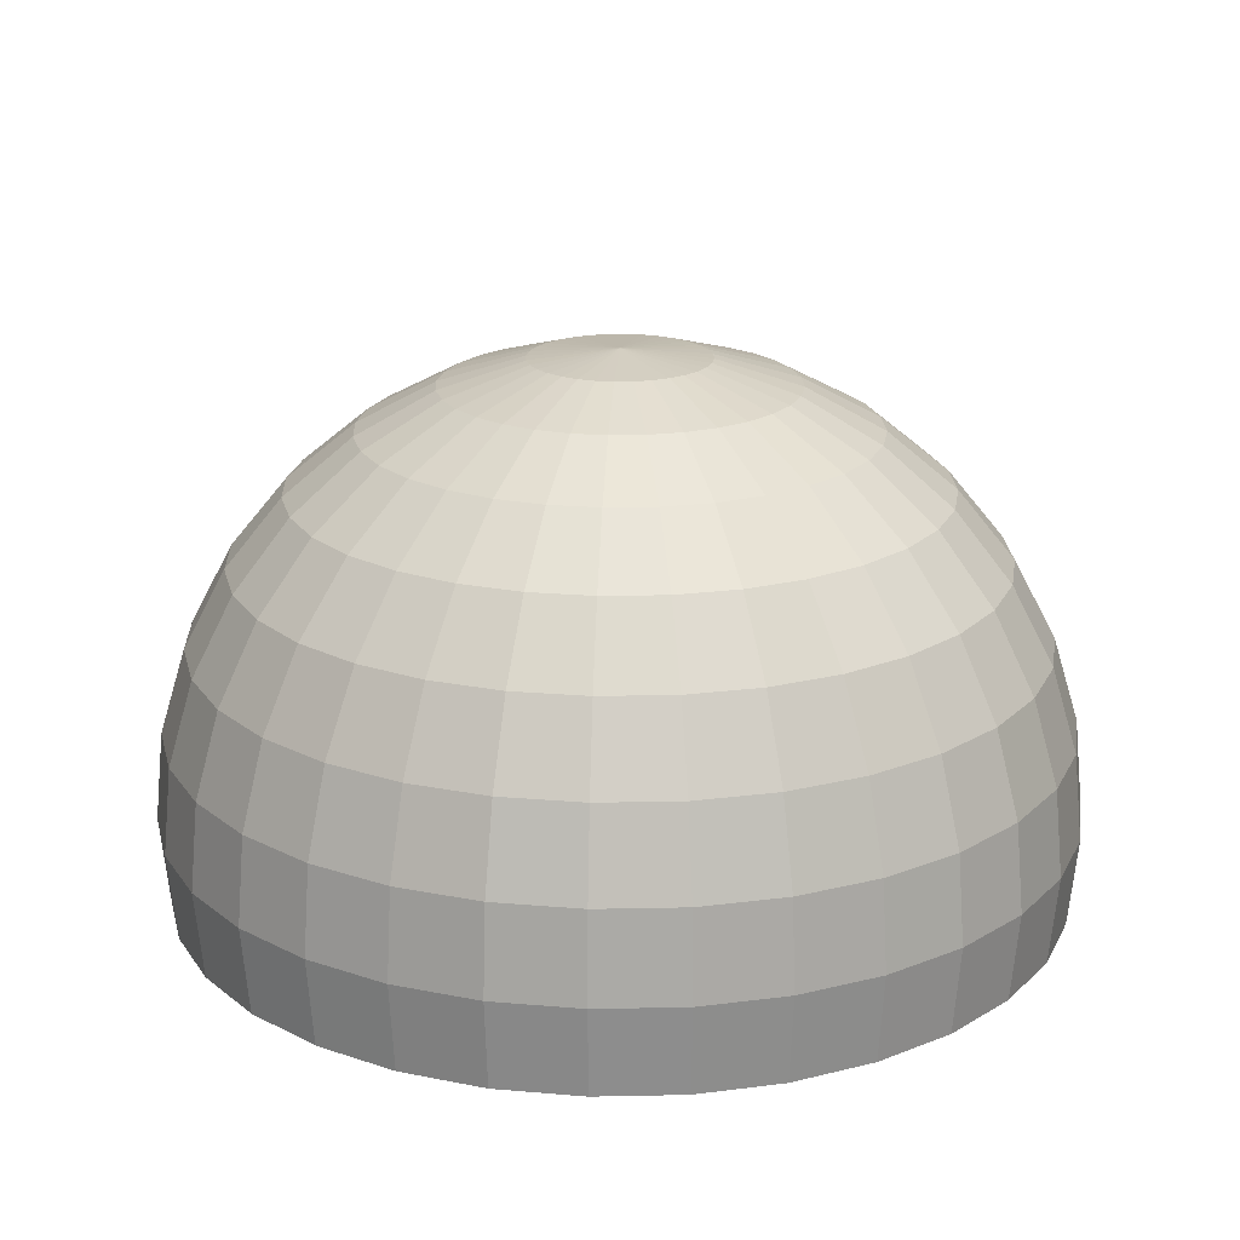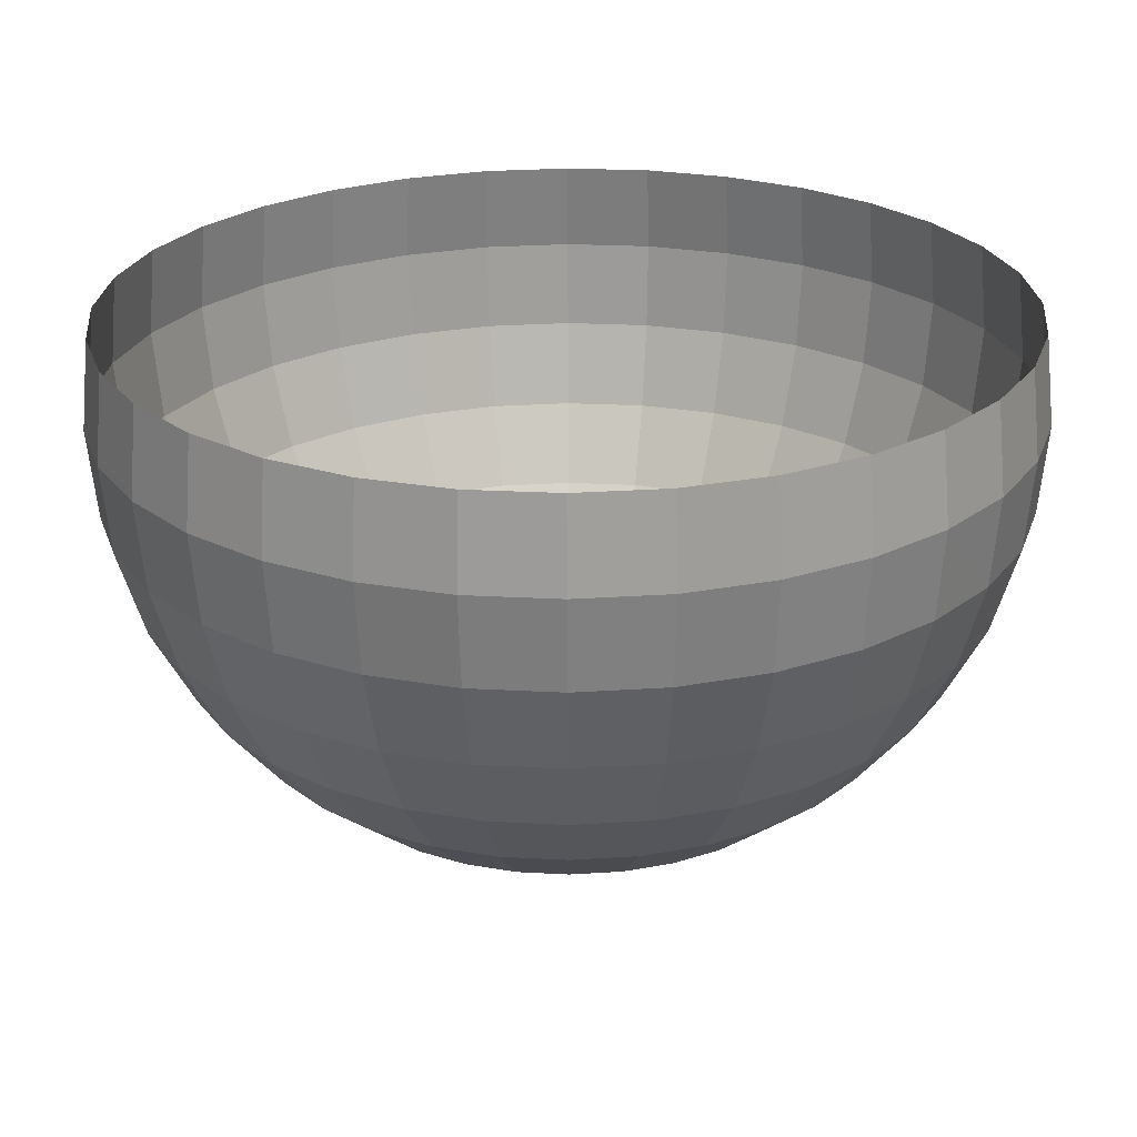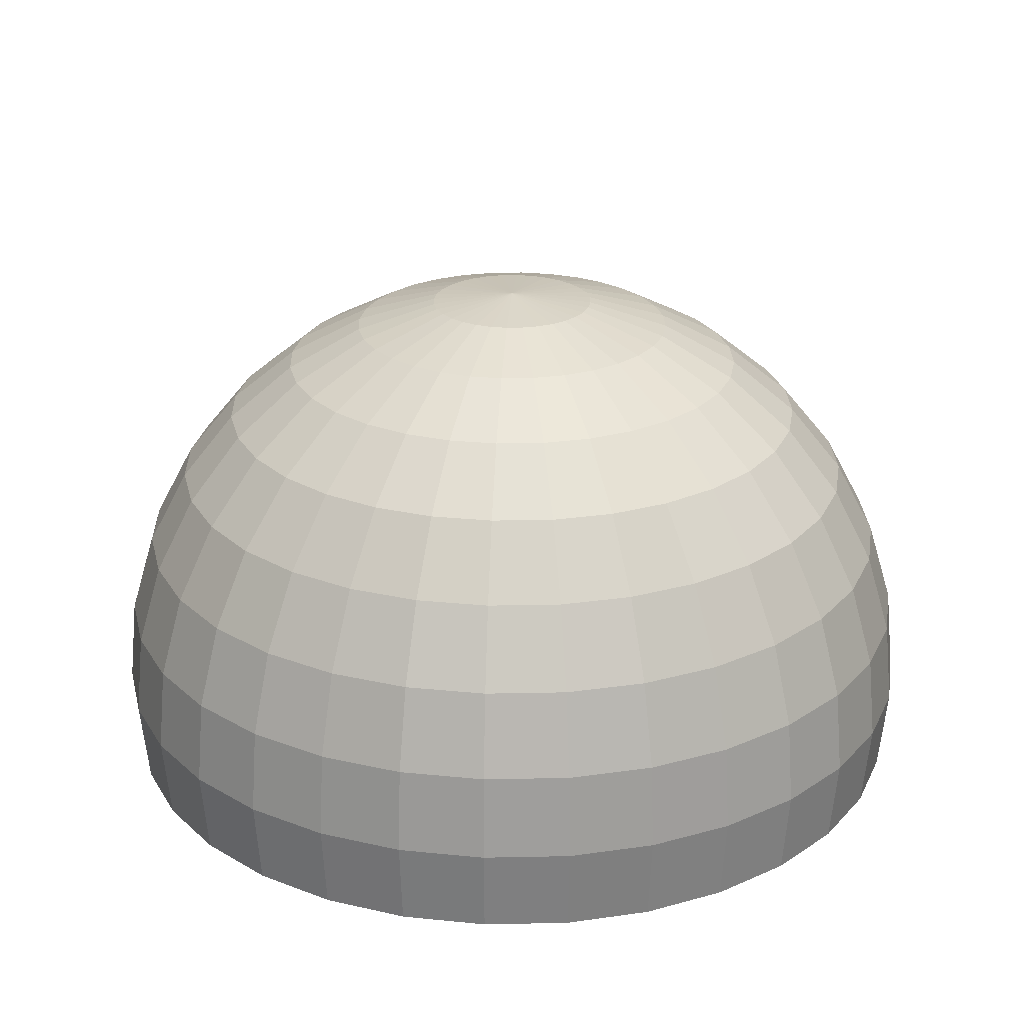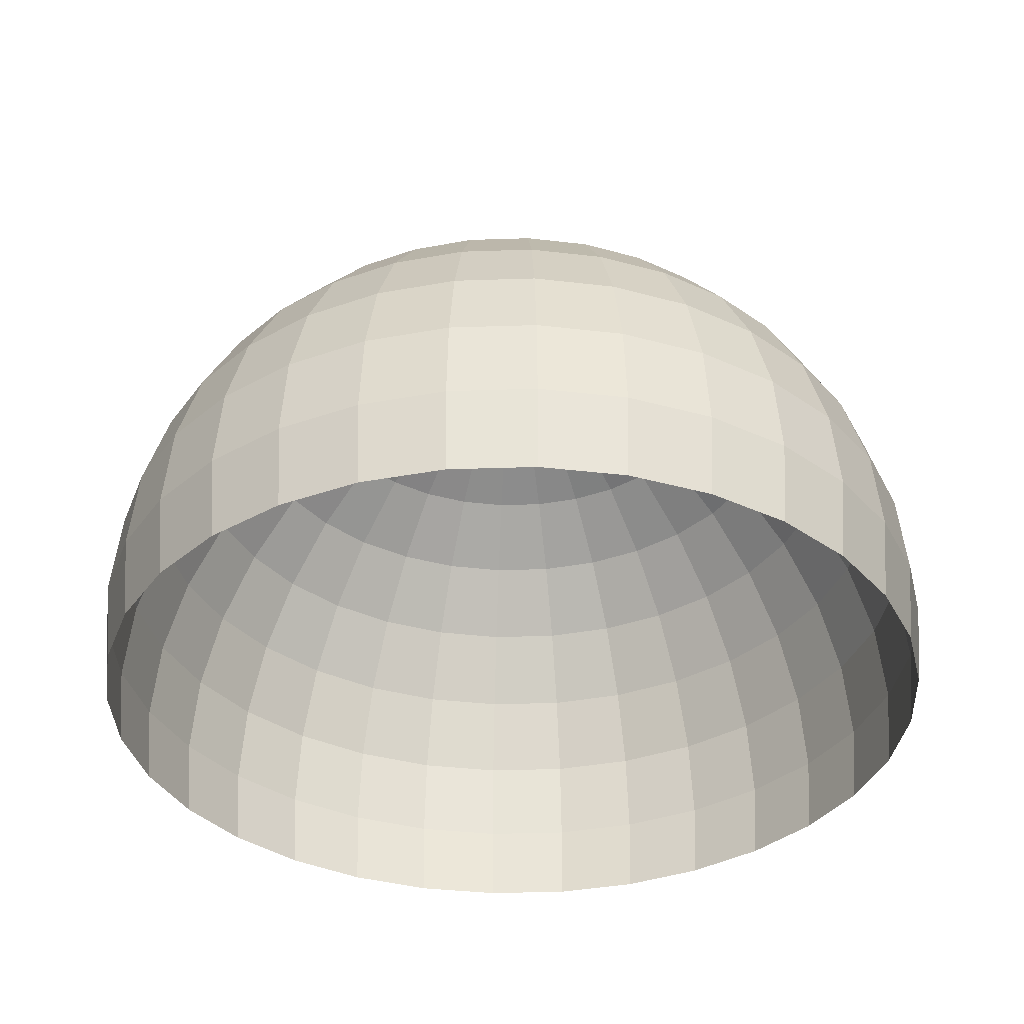
<metadata>
{"format":"obj","ext":"obj","renderer":"f3d","projection":"perspective","resolution":1024,"background":"white","views":[{"elev":20.0,"azim":-120.3,"up":"+Y"},{"elev":-65.2,"azim":0.3,"up":"+Z"},{"elev":24.8,"azim":-108.8,"up":"+Y"},{"elev":-36.1,"azim":-14.4,"up":"+Y"}]}
</metadata>
<code>
o Sphere
v 0 0.9808 -0.1951
v 0 0.9239 -0.3827
v 0 0.8315 -0.5556
v 0 0.7071 -0.7071
v 0 0.5556 -0.8315
v 0 0.3827 -0.9239
v 0 0.1951 -0.9808
v 0.03806 0.9808 -0.1913
v 0.07466 0.9239 -0.3753
v 0.1084 0.8315 -0.5449
v 0.1379 0.7071 -0.6935
v 0.1622 0.5556 -0.8155
v 0.1802 0.3827 -0.9061
v 0.1913 0.1951 -0.9619
v 0.1951 -0 -0.9808
v 0.1913 -0.1951 -0.9619
v 0.07466 0.9808 -0.1802
v 0.1464 0.9239 -0.3536
v 0.2126 0.8315 -0.5133
v 0.2706 0.7071 -0.6533
v 0.3182 0.5556 -0.7682
v 0.3536 0.3827 -0.8536
v 0.3753 0.1951 -0.9061
v 0.3827 -0 -0.9239
v 0.3753 -0.1951 -0.9061
v 0.1084 0.9808 -0.1622
v 0.2126 0.9239 -0.3182
v 0.3087 0.8315 -0.4619
v 0.3928 0.7071 -0.5879
v 0.4619 0.5556 -0.6913
v 0.5133 0.3827 -0.7682
v 0.5449 0.1951 -0.8155
v 0.5556 -0 -0.8315
v 0.5449 -0.1951 -0.8155
v 0.1379 0.9808 -0.1379
v 0.2706 0.9239 -0.2706
v 0.3928 0.8315 -0.3928
v 0.5 0.7071 -0.5
v 0.5879 0.5556 -0.5879
v 0.6533 0.3827 -0.6533
v 0.6935 0.1951 -0.6935
v 0.7071 -0 -0.7071
v 0.6935 -0.1951 -0.6935
v 0.1622 0.9808 -0.1084
v 0.3182 0.9239 -0.2126
v 0.4619 0.8315 -0.3087
v 0.5879 0.7071 -0.3928
v 0.6913 0.5556 -0.4619
v 0.7682 0.3827 -0.5133
v 0.8155 0.1951 -0.5449
v 0.8315 -0 -0.5556
v 0.8155 -0.1951 -0.5449
v 0.1802 0.9808 -0.07466
v 0.3536 0.9239 -0.1464
v 0.5133 0.8315 -0.2126
v 0.6533 0.7071 -0.2706
v 0.7682 0.5556 -0.3182
v 0.8536 0.3827 -0.3536
v 0.9061 0.1951 -0.3753
v 0.9239 -0 -0.3827
v 0.9061 -0.1951 -0.3753
v 0.1913 0.9808 -0.03806
v 0.3753 0.9239 -0.07466
v 0.5449 0.8315 -0.1084
v 0.6935 0.7071 -0.1379
v 0.8155 0.5556 -0.1622
v 0.9061 0.3827 -0.1802
v 0.9619 0.1951 -0.1913
v 0.9808 -0 -0.1951
v 0.9619 -0.1951 -0.1913
v 0.1951 0.9808 0
v 0.3827 0.9239 0
v 0.5556 0.8315 0
v 0.7071 0.7071 0
v 0.8315 0.5556 0
v 0.9239 0.3827 0
v 0.9808 0.1951 0
v 1 -0 0
v 0.9808 -0.1951 0
v 0.1913 0.9808 0.03806
v 0.3753 0.9239 0.07466
v 0.5449 0.8315 0.1084
v 0.6935 0.7071 0.1379
v 0.8155 0.5556 0.1622
v 0.9061 0.3827 0.1802
v 0.9619 0.1951 0.1913
v 0.9808 -0 0.1951
v 0.9619 -0.1951 0.1913
v 0.1802 0.9808 0.07466
v 0.3536 0.9239 0.1464
v 0.5133 0.8315 0.2126
v 0.6533 0.7071 0.2706
v 0.7682 0.5556 0.3182
v 0.8536 0.3827 0.3536
v 0.9061 0.1951 0.3753
v 0.9239 -0 0.3827
v 0.9061 -0.1951 0.3753
v 0.1622 0.9808 0.1084
v 0.3182 0.9239 0.2126
v 0.4619 0.8315 0.3087
v 0.5879 0.7071 0.3928
v 0.6913 0.5556 0.4619
v 0.7682 0.3827 0.5133
v 0.8155 0.1951 0.5449
v 0.8315 -0 0.5556
v 0.8155 -0.1951 0.5449
v 0.1379 0.9808 0.1379
v 0.2706 0.9239 0.2706
v 0.3928 0.8315 0.3928
v 0.5 0.7071 0.5
v 0.5879 0.5556 0.5879
v 0.6533 0.3827 0.6533
v 0.6935 0.1951 0.6935
v 0.7071 -0 0.7071
v 0.6935 -0.1951 0.6935
v 0.1084 0.9808 0.1622
v 0.2126 0.9239 0.3182
v 0.3087 0.8315 0.4619
v 0.3928 0.7071 0.5879
v 0.4619 0.5556 0.6913
v 0.5133 0.3827 0.7682
v 0.5449 0.1951 0.8155
v 0.5556 -0 0.8315
v 0.5449 -0.1951 0.8155
v 0.07466 0.9808 0.1802
v 0.1464 0.9239 0.3536
v 0.2126 0.8315 0.5133
v 0.2706 0.7071 0.6533
v 0.3182 0.5556 0.7682
v 0.3536 0.3827 0.8536
v 0.3753 0.1951 0.9061
v 0.3827 -0 0.9239
v 0.3753 -0.1951 0.9061
v 0.03806 0.9808 0.1913
v 0.07466 0.9239 0.3753
v 0.1084 0.8315 0.5449
v 0.1379 0.7071 0.6935
v 0.1622 0.5556 0.8155
v 0.1802 0.3827 0.9061
v 0.1913 0.1951 0.9619
v 0.1951 -0 0.9808
v 0.1913 -0.1951 0.9619
v 0 0.9808 0.1951
v -0 0.9239 0.3827
v -0 0.8315 0.5556
v 0 0.7071 0.7071
v -0 0.5556 0.8315
v 0 0.3827 0.9239
v -0 0.1951 0.9808
v -0 -0 1
v -0 -0.1951 0.9808
v -0.03806 0.9808 0.1913
v -0.07466 0.9239 0.3753
v -0.1084 0.8315 0.5449
v -0.1379 0.7071 0.6935
v -0.1622 0.5556 0.8155
v -0.1802 0.3827 0.9061
v -0.1913 0.1951 0.9619
v -0.1951 -0 0.9808
v -0.1913 -0.1951 0.9619
v -0.07466 0.9808 0.1802
v -0.1464 0.9239 0.3536
v -0.2126 0.8315 0.5133
v -0.2706 0.7071 0.6533
v -0.3182 0.5556 0.7682
v -0.3536 0.3827 0.8536
v -0.3753 0.1951 0.9061
v -0.3827 -0 0.9239
v -0.3753 -0.1951 0.9061
v -0.1084 0.9808 0.1622
v -0.2126 0.9239 0.3182
v -0.3087 0.8315 0.4619
v -0.3928 0.7071 0.5879
v -0.4619 0.5556 0.6913
v -0.5133 0.3827 0.7682
v -0.5449 0.1951 0.8155
v -0.5556 -0 0.8315
v -0.5449 -0.1951 0.8155
v -0.1379 0.9808 0.1379
v -0.2706 0.9239 0.2706
v -0.3928 0.8315 0.3928
v -0.5 0.7071 0.5
v -0.5879 0.5556 0.5879
v -0.6533 0.3827 0.6533
v -0.6935 0.1951 0.6935
v -0.7071 -0 0.7071
v -0.6935 -0.1951 0.6935
v -0.1622 0.9808 0.1084
v -0.3182 0.9239 0.2126
v -0.4619 0.8315 0.3087
v -0.5879 0.7071 0.3928
v -0.6913 0.5556 0.4619
v -0.7682 0.3827 0.5133
v -0.8155 0.1951 0.5449
v -0.8315 -0 0.5556
v -0.8155 -0.1951 0.5449
v -0 1 0
v -0.1802 0.9808 0.07466
v -0.3536 0.9239 0.1464
v -0.5133 0.8315 0.2126
v -0.6533 0.7071 0.2706
v -0.7682 0.5556 0.3182
v -0.8536 0.3827 0.3536
v -0.9061 0.1951 0.3753
v -0.9239 -0 0.3827
v -0.9061 -0.1951 0.3753
v -0.1913 0.9808 0.03806
v -0.3753 0.9239 0.07466
v -0.5449 0.8315 0.1084
v -0.6935 0.7071 0.1379
v -0.8155 0.5556 0.1622
v -0.9061 0.3827 0.1802
v -0.9619 0.1951 0.1913
v -0.9808 -0 0.1951
v -0.9619 -0.1951 0.1913
v -0.1951 0.9808 0
v -0.3827 0.9239 0
v -0.5556 0.8315 -0
v -0.7071 0.7071 0
v -0.8315 0.5556 0
v -0.9239 0.3827 0
v -0.9808 0.1951 -0
v -1 -0 -0
v -0.9808 -0.1951 -0
v -0.1913 0.9808 -0.03806
v -0.3753 0.9239 -0.07466
v -0.5449 0.8315 -0.1084
v -0.6935 0.7071 -0.1379
v -0.8155 0.5556 -0.1622
v -0.9061 0.3827 -0.1802
v -0.9619 0.1951 -0.1913
v -0.9808 -0 -0.1951
v -0.9619 -0.1951 -0.1913
v -0.1802 0.9808 -0.07466
v -0.3536 0.9239 -0.1464
v -0.5133 0.8315 -0.2126
v -0.6533 0.7071 -0.2706
v -0.7682 0.5556 -0.3182
v -0.8536 0.3827 -0.3536
v -0.9061 0.1951 -0.3753
v -0.9239 -0 -0.3827
v -0.9061 -0.1951 -0.3753
v -0.1622 0.9808 -0.1084
v -0.3182 0.9239 -0.2126
v -0.4619 0.8315 -0.3087
v -0.5879 0.7071 -0.3928
v -0.6913 0.5556 -0.4619
v -0.7682 0.3827 -0.5133
v -0.8155 0.1951 -0.5449
v -0.8315 -0 -0.5556
v -0.8155 -0.1951 -0.5449
v -0.1379 0.9808 -0.1379
v -0.2706 0.9239 -0.2706
v -0.3928 0.8315 -0.3928
v -0.5 0.7071 -0.5
v -0.5879 0.5556 -0.5879
v -0.6533 0.3827 -0.6533
v -0.6935 0.1951 -0.6935
v -0.7071 -0 -0.7071
v -0.6935 -0.1951 -0.6935
v -0.1084 0.9808 -0.1622
v -0.2126 0.9239 -0.3182
v -0.3087 0.8315 -0.4619
v -0.3928 0.7071 -0.5879
v -0.4619 0.5556 -0.6913
v -0.5133 0.3827 -0.7682
v -0.5449 0.1951 -0.8155
v -0.5556 -0 -0.8315
v -0.5449 -0.1951 -0.8155
v -0.07466 0.9808 -0.1802
v -0.1464 0.9239 -0.3536
v -0.2126 0.8315 -0.5133
v -0.2706 0.7071 -0.6533
v -0.3182 0.5556 -0.7682
v -0.3536 0.3827 -0.8536
v -0.3753 0.1951 -0.9061
v -0.3827 -0 -0.9239
v -0.3753 -0.1951 -0.9061
v -0.03806 0.9808 -0.1913
v -0.07466 0.9239 -0.3753
v -0.1084 0.8315 -0.5449
v -0.1379 0.7071 -0.6935
v -0.1622 0.5556 -0.8155
v -0.1802 0.3827 -0.9061
v -0.1913 0.1951 -0.9619
v -0.1951 -0 -0.9808
v -0.1913 -0.1951 -0.9619
v 1e-06 -0 -1
v 0 -0.1951 -0.9808
f 14 6 7
f 288 14 7
f 1 8 197
f 16 288 289
f 2 8 1
f 3 9 2
f 4 10 3
f 12 4 5
f 13 5 6
f 22 12 13
f 14 22 13
f 24 14 15
f 8 17 197
f 25 15 16
f 18 8 9
f 10 18 9
f 20 10 11
f 21 11 12
f 28 18 19
f 29 19 20
f 30 20 21
f 31 21 22
f 32 22 23
f 24 32 23
f 17 26 197
f 34 24 25
f 27 17 18
f 41 31 32
f 33 41 32
f 26 35 197
f 43 33 34
f 36 26 27
f 37 27 28
f 38 28 29
f 39 29 30
f 40 30 31
f 46 36 37
f 47 37 38
f 48 38 39
f 49 39 40
f 50 40 41
f 42 50 41
f 35 44 197
f 52 42 43
f 45 35 36
f 50 58 49
f 51 59 50
f 44 53 197
f 61 51 52
f 54 44 45
f 55 45 46
f 56 46 47
f 57 47 48
f 58 48 49
f 65 55 56
f 66 56 57
f 67 57 58
f 59 67 58
f 60 68 59
f 53 62 197
f 70 60 61
f 63 53 54
f 64 54 55
f 69 77 68
f 62 71 197
f 79 69 70
f 63 71 62
f 73 63 64
f 74 64 65
f 66 74 65
f 76 66 67
f 68 76 67
f 75 83 74
f 85 75 76
f 77 85 76
f 78 86 77
f 71 80 197
f 88 78 79
f 72 80 71
f 73 81 72
f 83 73 74
f 80 89 197
f 97 87 88
f 90 80 81
f 91 81 82
f 92 82 83
f 93 83 84
f 94 84 85
f 86 94 85
f 87 95 86
f 102 92 93
f 103 93 94
f 95 103 94
f 96 104 95
f 89 98 197
f 106 96 97
f 90 98 89
f 100 90 91
f 101 91 92
f 115 105 106
f 108 98 99
f 109 99 100
f 110 100 101
f 111 101 102
f 112 102 103
f 113 103 104
f 105 113 104
f 98 107 197
f 121 111 112
f 113 121 112
f 114 122 113
f 107 116 197
f 124 114 115
f 117 107 108
f 118 108 109
f 119 109 110
f 111 119 110
f 126 116 117
f 127 117 118
f 128 118 119
f 120 128 119
f 130 120 121
f 122 130 121
f 123 131 122
f 116 125 197
f 133 123 124
f 139 129 130
f 131 139 130
f 132 140 131
f 125 134 197
f 142 132 133
f 135 125 126
f 127 135 126
f 137 127 128
f 129 137 128
f 145 135 136
f 146 136 137
f 138 146 137
f 148 138 139
f 140 148 139
f 141 149 140
f 134 143 197
f 151 141 142
f 135 143 134
f 149 157 148
f 150 158 149
f 143 152 197
f 160 150 151
f 153 143 144
f 145 153 144
f 155 145 146
f 156 146 147
f 157 147 148
f 164 154 155
f 156 164 155
f 166 156 157
f 158 166 157
f 159 167 158
f 152 161 197
f 169 159 160
f 162 152 153
f 163 153 154
f 168 176 167
f 161 170 197
f 178 168 169
f 171 161 162
f 172 162 163
f 173 163 164
f 165 173 164
f 166 174 165
f 167 175 166
f 182 172 173
f 183 173 174
f 184 174 175
f 176 184 175
f 177 185 176
f 170 179 197
f 187 177 178
f 180 170 171
f 181 171 172
f 186 194 185
f 179 188 197
f 196 186 187
f 180 188 179
f 181 189 180
f 191 181 182
f 192 182 183
f 184 192 183
f 185 193 184
f 202 191 192
f 193 202 192
f 194 203 193
f 195 204 194
f 188 198 197
f 206 195 196
f 199 188 189
f 200 189 190
f 201 190 191
f 198 207 197
f 215 205 206
f 208 198 199
f 209 199 200
f 210 200 201
f 211 201 202
f 203 211 202
f 204 212 203
f 205 213 204
f 211 219 210
f 212 220 211
f 213 221 212
f 214 222 213
f 207 216 197
f 224 214 215
f 217 207 208
f 218 208 209
f 219 209 210
f 233 223 224
f 226 216 217
f 218 226 217
f 228 218 219
f 229 219 220
f 221 229 220
f 222 230 221
f 223 231 222
f 216 225 197
f 230 238 229
f 231 239 230
f 232 240 231
f 225 234 197
f 242 232 233
f 235 225 226
f 236 226 227
f 237 227 228
f 229 237 228
f 245 235 236
f 246 236 237
f 238 246 237
f 239 247 238
f 240 248 239
f 241 249 240
f 234 243 197
f 251 241 242
f 244 234 235
f 249 257 248
f 250 258 249
f 243 252 197
f 260 250 251
f 253 243 244
f 254 244 245
f 255 245 246
f 256 246 247
f 248 256 247
f 254 262 253
f 264 254 255
f 265 255 256
f 257 265 256
f 258 266 257
f 259 267 258
f 252 261 197
f 269 259 260
f 253 261 252
f 267 275 266
f 268 276 267
f 261 270 197
f 278 268 269
f 271 261 262
f 272 262 263
f 273 263 264
f 265 273 264
f 275 265 266
f 282 272 273
f 283 273 274
f 275 283 274
f 276 284 275
f 277 285 276
f 270 279 197
f 287 277 278
f 280 270 271
f 281 271 272
f 286 7 285
f 279 1 197
f 289 286 287
f 280 1 279
f 281 2 280
f 282 3 281
f 283 4 282
f 284 5 283
f 285 6 284
f 14 13 6
f 288 15 14
f 16 15 288
f 2 9 8
f 3 10 9
f 4 11 10
f 12 11 4
f 13 12 5
f 22 21 12
f 14 23 22
f 24 23 14
f 25 24 15
f 18 17 8
f 10 19 18
f 20 19 10
f 21 20 11
f 28 27 18
f 29 28 19
f 30 29 20
f 31 30 21
f 32 31 22
f 24 33 32
f 34 33 24
f 27 26 17
f 41 40 31
f 33 42 41
f 43 42 33
f 36 35 26
f 37 36 27
f 38 37 28
f 39 38 29
f 40 39 30
f 46 45 36
f 47 46 37
f 48 47 38
f 49 48 39
f 50 49 40
f 42 51 50
f 52 51 42
f 45 44 35
f 50 59 58
f 51 60 59
f 61 60 51
f 54 53 44
f 55 54 45
f 56 55 46
f 57 56 47
f 58 57 48
f 65 64 55
f 66 65 56
f 67 66 57
f 59 68 67
f 60 69 68
f 70 69 60
f 63 62 53
f 64 63 54
f 69 78 77
f 79 78 69
f 63 72 71
f 73 72 63
f 74 73 64
f 66 75 74
f 76 75 66
f 68 77 76
f 75 84 83
f 85 84 75
f 77 86 85
f 78 87 86
f 88 87 78
f 72 81 80
f 73 82 81
f 83 82 73
f 97 96 87
f 90 89 80
f 91 90 81
f 92 91 82
f 93 92 83
f 94 93 84
f 86 95 94
f 87 96 95
f 102 101 92
f 103 102 93
f 95 104 103
f 96 105 104
f 106 105 96
f 90 99 98
f 100 99 90
f 101 100 91
f 115 114 105
f 108 107 98
f 109 108 99
f 110 109 100
f 111 110 101
f 112 111 102
f 113 112 103
f 105 114 113
f 121 120 111
f 113 122 121
f 114 123 122
f 124 123 114
f 117 116 107
f 118 117 108
f 119 118 109
f 111 120 119
f 126 125 116
f 127 126 117
f 128 127 118
f 120 129 128
f 130 129 120
f 122 131 130
f 123 132 131
f 133 132 123
f 139 138 129
f 131 140 139
f 132 141 140
f 142 141 132
f 135 134 125
f 127 136 135
f 137 136 127
f 129 138 137
f 145 144 135
f 146 145 136
f 138 147 146
f 148 147 138
f 140 149 148
f 141 150 149
f 151 150 141
f 135 144 143
f 149 158 157
f 150 159 158
f 160 159 150
f 153 152 143
f 145 154 153
f 155 154 145
f 156 155 146
f 157 156 147
f 164 163 154
f 156 165 164
f 166 165 156
f 158 167 166
f 159 168 167
f 169 168 159
f 162 161 152
f 163 162 153
f 168 177 176
f 178 177 168
f 171 170 161
f 172 171 162
f 173 172 163
f 165 174 173
f 166 175 174
f 167 176 175
f 182 181 172
f 183 182 173
f 184 183 174
f 176 185 184
f 177 186 185
f 187 186 177
f 180 179 170
f 181 180 171
f 186 195 194
f 196 195 186
f 180 189 188
f 181 190 189
f 191 190 181
f 192 191 182
f 184 193 192
f 185 194 193
f 202 201 191
f 193 203 202
f 194 204 203
f 195 205 204
f 206 205 195
f 199 198 188
f 200 199 189
f 201 200 190
f 215 214 205
f 208 207 198
f 209 208 199
f 210 209 200
f 211 210 201
f 203 212 211
f 204 213 212
f 205 214 213
f 211 220 219
f 212 221 220
f 213 222 221
f 214 223 222
f 224 223 214
f 217 216 207
f 218 217 208
f 219 218 209
f 233 232 223
f 226 225 216
f 218 227 226
f 228 227 218
f 229 228 219
f 221 230 229
f 222 231 230
f 223 232 231
f 230 239 238
f 231 240 239
f 232 241 240
f 242 241 232
f 235 234 225
f 236 235 226
f 237 236 227
f 229 238 237
f 245 244 235
f 246 245 236
f 238 247 246
f 239 248 247
f 240 249 248
f 241 250 249
f 251 250 241
f 244 243 234
f 249 258 257
f 250 259 258
f 260 259 250
f 253 252 243
f 254 253 244
f 255 254 245
f 256 255 246
f 248 257 256
f 254 263 262
f 264 263 254
f 265 264 255
f 257 266 265
f 258 267 266
f 259 268 267
f 269 268 259
f 253 262 261
f 267 276 275
f 268 277 276
f 278 277 268
f 271 270 261
f 272 271 262
f 273 272 263
f 265 274 273
f 275 274 265
f 282 281 272
f 283 282 273
f 275 284 283
f 276 285 284
f 277 286 285
f 287 286 277
f 280 279 270
f 281 280 271
f 286 288 7
f 289 288 286
f 280 2 1
f 281 3 2
f 282 4 3
f 283 5 4
f 284 6 5
f 285 7 6

</code>
